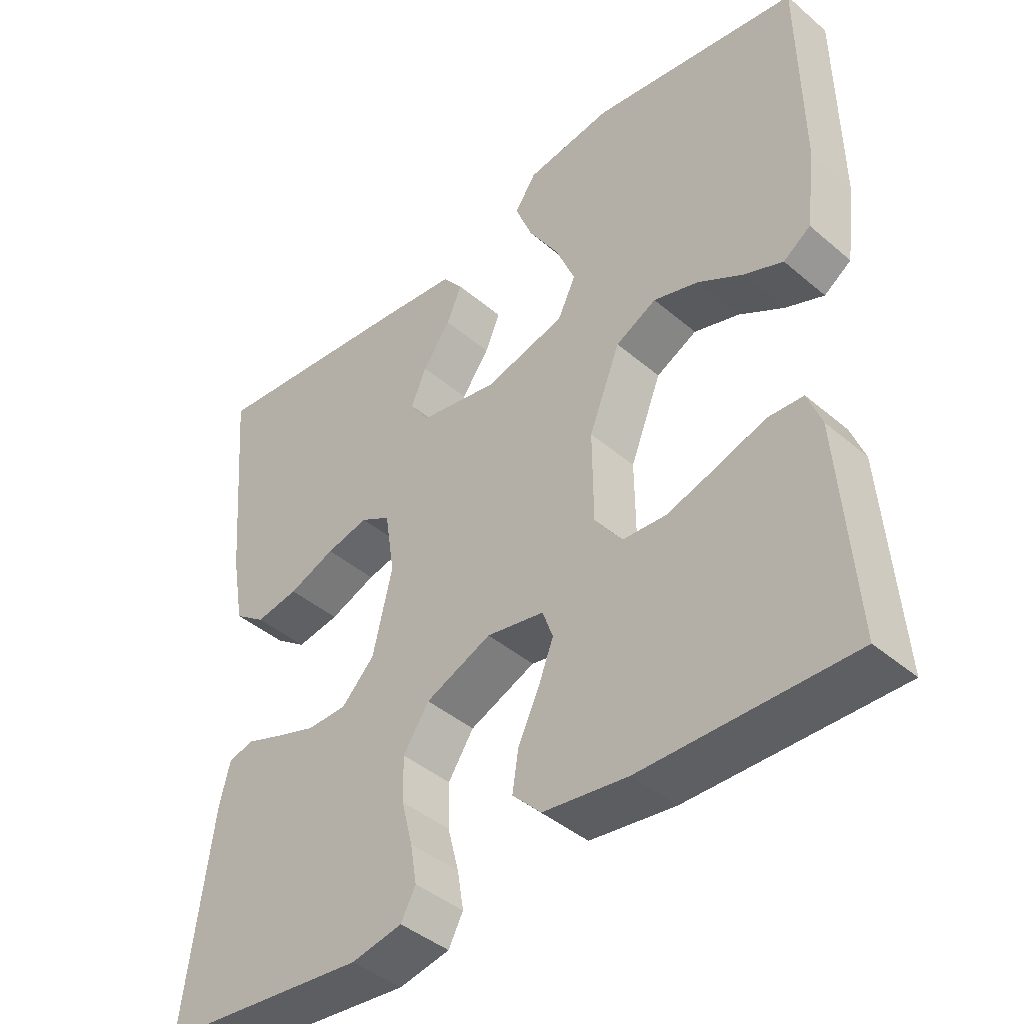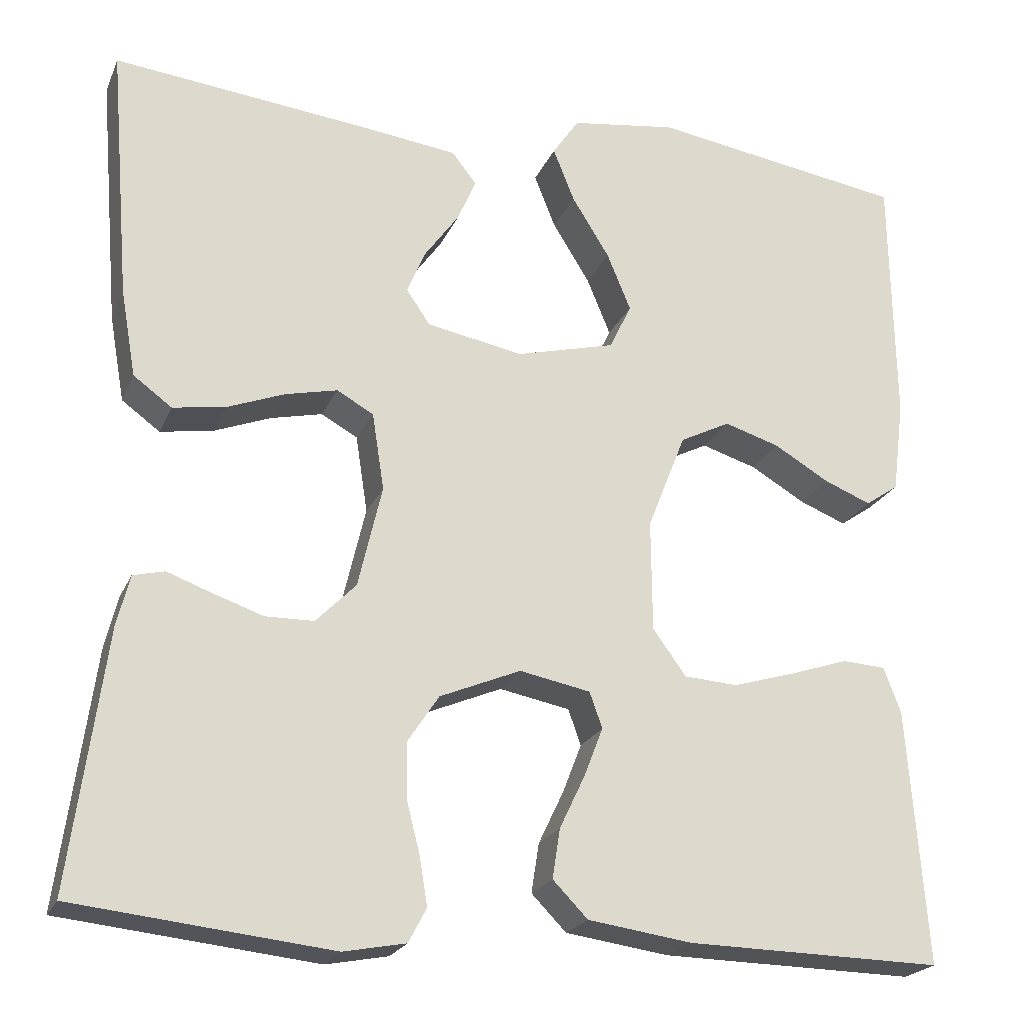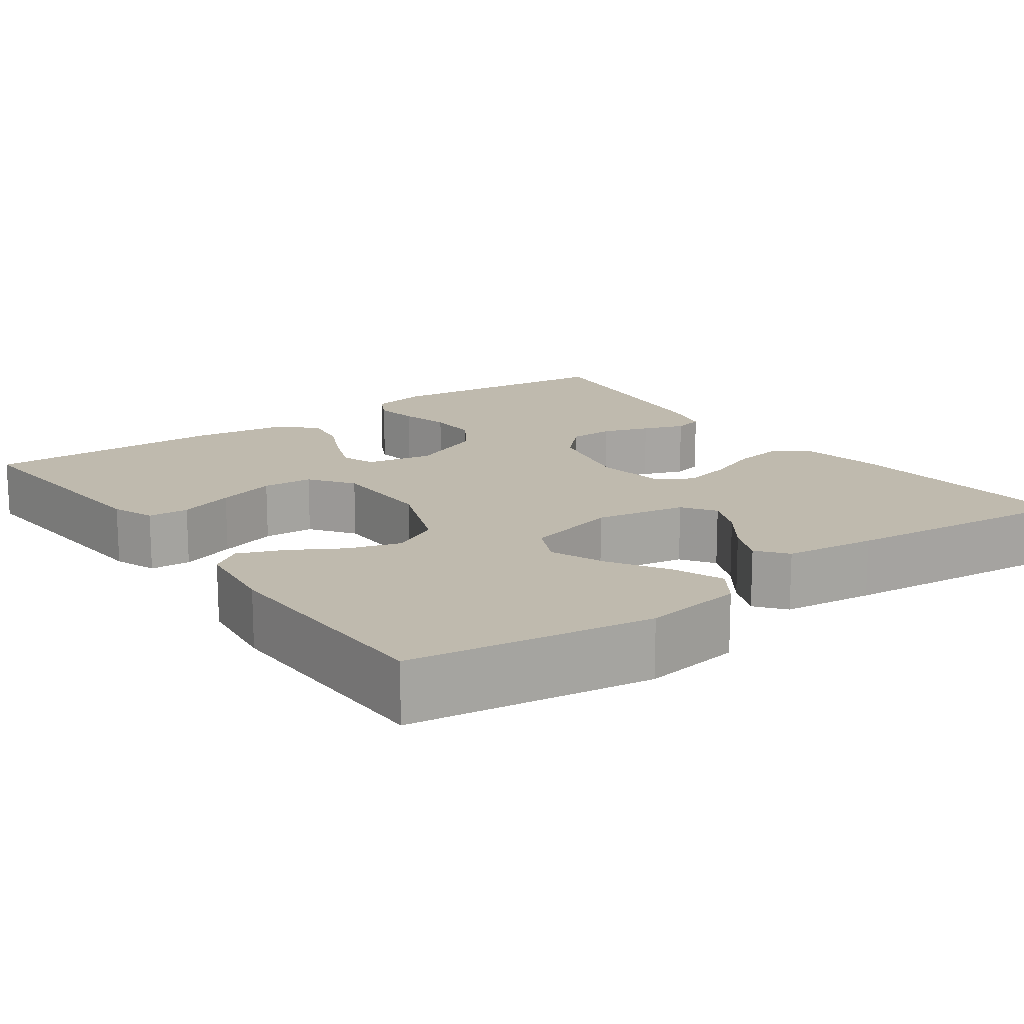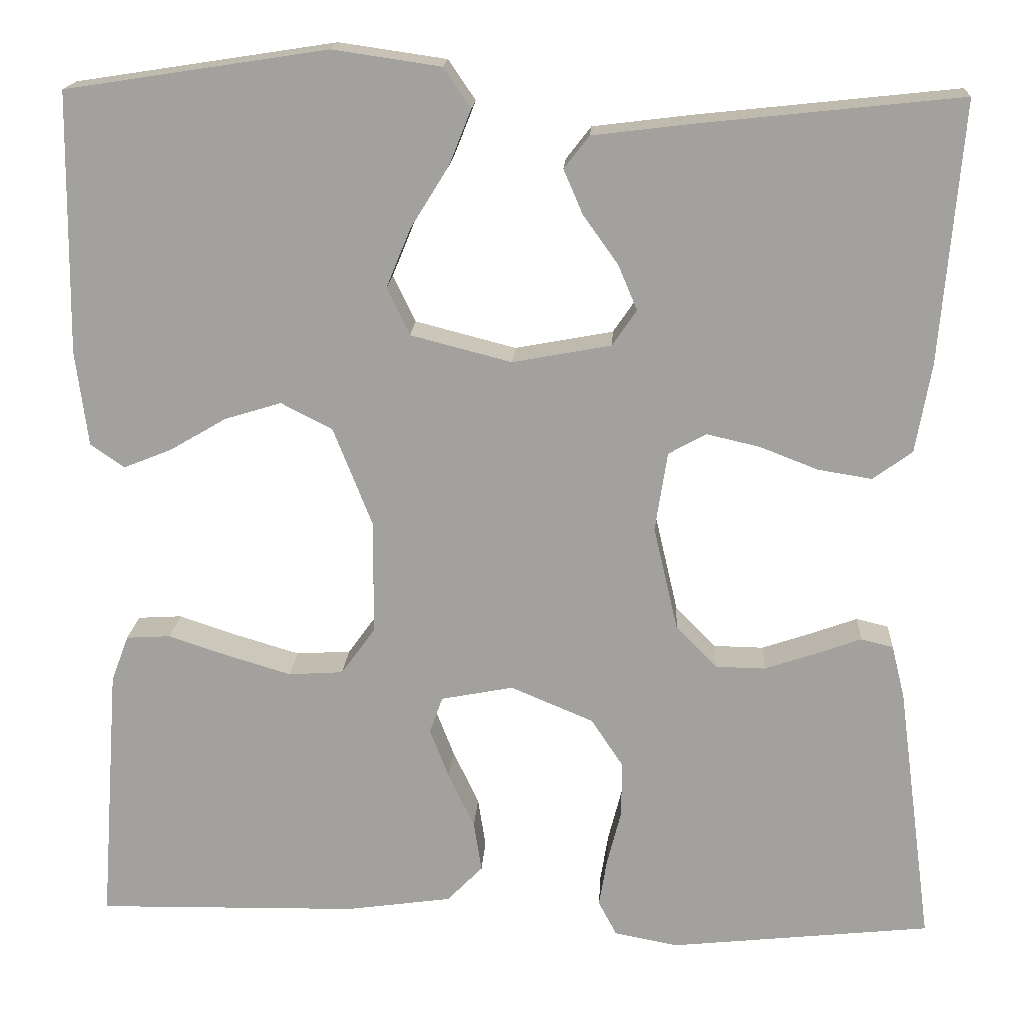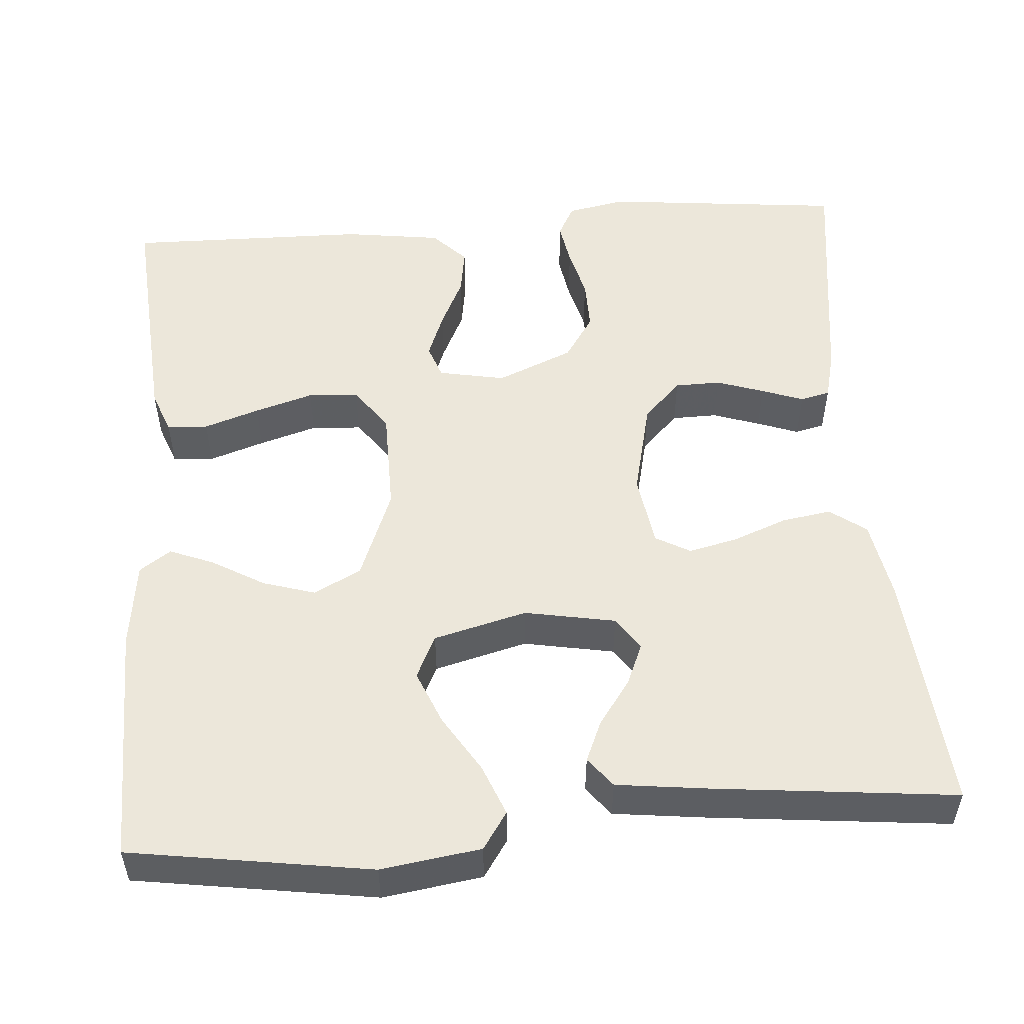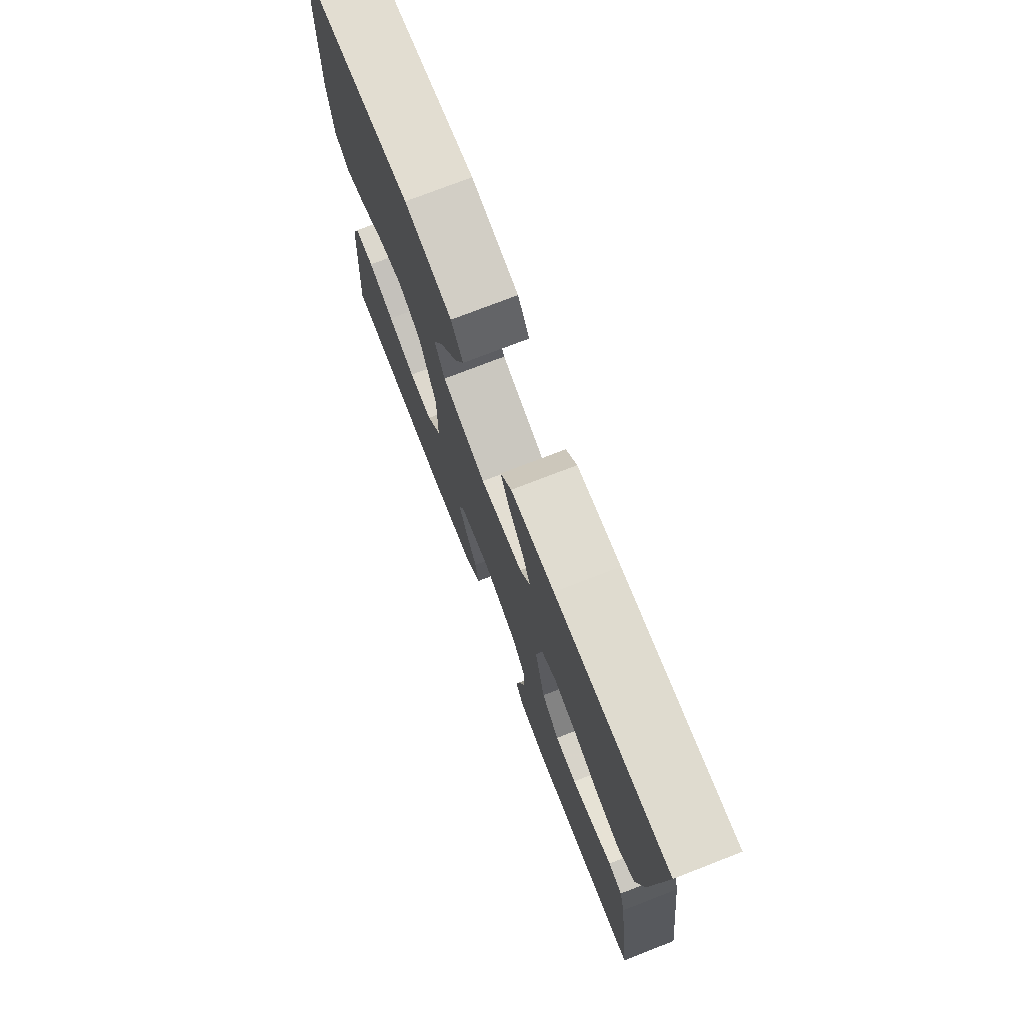
<metadata>
{"format":"obj","ext":"obj","renderer":"f3d","projection":"perspective","resolution":1024,"background":"white","views":[{"elev":-42.5,"azim":-135.4,"up":"+Z"},{"elev":-22.1,"azim":161.1,"up":"+Z"},{"elev":15.6,"azim":-35.9,"up":"+Y"},{"elev":17.3,"azim":3.4,"up":"+Z"},{"elev":52.5,"azim":-4.4,"up":"+Y"},{"elev":75.3,"azim":68.8,"up":"+Z"}]}
</metadata>
<code>
v -0.5 0.07 0.5
v -0.2 0.07 0.546
v -0.076 0.07 0.528
v -0.045 0.07 0.482
v -0.07 0.07 0.419
v -0.114 0.07 0.348
v -0.142 0.07 0.28
v -0.116 0.07 0.226
v 0 0.07 0.196
v 0.113 0.07 0.217
v 0.141 0.07 0.258
v 0.119 0.07 0.31
v 0.079 0.07 0.366
v 0.057 0.07 0.417
v 0.086 0.07 0.454
v 0.2 0.07 0.468
v 0.5 0.07 0.5
v 0.475 0.07 0.2
v 0.457 0.07 0.098
v 0.412 0.07 0.065
v 0.35 0.07 0.075
v 0.283 0.07 0.101
v 0.222 0.07 0.115
v 0.179 0.07 0.091
v 0.165 0.07 0
v 0.193 0.07 -0.12
v 0.24 0.07 -0.168
v 0.297 0.07 -0.169
v 0.356 0.07 -0.149
v 0.408 0.07 -0.13
v 0.445 0.07 -0.139
v 0.46 0.07 -0.2
v 0.5 0.07 -0.5
v 0.2 0.07 -0.532
v 0.127 0.07 -0.518
v 0.106 0.07 -0.478
v 0.115 0.07 -0.423
v 0.131 0.07 -0.36
v 0.132 0.07 -0.296
v 0.095 0.07 -0.24
v 0 0.07 -0.2
v -0.083 0.07 -0.216
v -0.098 0.07 -0.258
v -0.076 0.07 -0.315
v -0.046 0.07 -0.378
v -0.037 0.07 -0.436
v -0.078 0.07 -0.478
v -0.2 0.07 -0.495
v -0.5 0.07 -0.5
v -0.478 0.07 -0.2
v -0.458 0.07 -0.147
v -0.407 0.07 -0.144
v -0.338 0.07 -0.167
v -0.265 0.07 -0.189
v -0.202 0.07 -0.185
v -0.163 0.07 -0.131
v -0.162 0.07 0
v -0.207 0.07 0.114
v -0.266 0.07 0.144
v -0.331 0.07 0.124
v -0.396 0.07 0.086
v -0.451 0.07 0.064
v -0.49 0.07 0.091
v -0.504 0.07 0.2
v -0.5 0 0.5
v -0.2 0 0.546
v -0.076 0 0.528
v -0.045 0 0.482
v -0.07 0 0.419
v -0.114 0 0.348
v -0.142 0 0.28
v -0.116 0 0.226
v 0 0 0.196
v 0.113 0 0.217
v 0.141 0 0.258
v 0.119 0 0.31
v 0.079 0 0.366
v 0.057 0 0.417
v 0.086 0 0.454
v 0.2 0 0.468
v 0.5 0 0.5
v 0.475 0 0.2
v 0.457 0 0.098
v 0.412 0 0.065
v 0.35 0 0.075
v 0.283 0 0.101
v 0.222 0 0.115
v 0.179 0 0.091
v 0.165 0 0
v 0.193 0 -0.12
v 0.24 0 -0.168
v 0.297 0 -0.169
v 0.356 0 -0.149
v 0.408 0 -0.13
v 0.445 0 -0.139
v 0.46 0 -0.2
v 0.5 0 -0.5
v 0.2 0 -0.532
v 0.127 0 -0.518
v 0.106 0 -0.478
v 0.115 0 -0.423
v 0.131 0 -0.36
v 0.132 0 -0.296
v 0.095 0 -0.24
v 0 0 -0.2
v -0.083 0 -0.216
v -0.098 0 -0.258
v -0.076 0 -0.315
v -0.046 0 -0.378
v -0.037 0 -0.436
v -0.078 0 -0.478
v -0.2 0 -0.495
v -0.5 0 -0.5
v -0.478 0 -0.2
v -0.458 0 -0.147
v -0.407 0 -0.144
v -0.338 0 -0.167
v -0.265 0 -0.189
v -0.202 0 -0.185
v -0.163 0 -0.131
v -0.162 0 0
v -0.207 0 0.114
v -0.266 0 0.144
v -0.331 0 0.124
v -0.396 0 0.086
v -0.451 0 0.064
v -0.49 0 0.091
v -0.504 0 0.2
f 60 61 62 63
f 59 60 63 64
f 50 51 52 53
f 50 53 54
f 49 50 54
f 48 49 54 55
f 44 45 46 47
f 43 44 47 48
f 42 43 48 55
f 35 36 37 38
f 33 34 35 38
f 33 38 39
f 32 33 39 40
f 29 30 31 32
f 28 29 32 40
f 19 20 21 22
f 19 22 23
f 18 19 23
f 17 18 23
f 16 17 23 24
f 12 13 14 15
f 11 12 15 16
f 3 4 5 6
f 3 6 7
f 2 3 7
f 59 64 1 2
f 58 59 2 7
f 57 58 7 8
f 56 57 8 9
f 41 42 55 56
f 41 56 9 10
f 27 28 40 41
f 26 27 41
f 25 26 41 10
f 11 16 24 25
f 10 11 25
f 127 126 125 124
f 128 127 124 123
f 117 116 115 114
f 118 117 114
f 118 114 113
f 119 118 113 112
f 111 110 109 108
f 112 111 108 107
f 119 112 107 106
f 102 101 100 99
f 102 99 98 97
f 103 102 97
f 104 103 97 96
f 96 95 94 93
f 104 96 93 92
f 86 85 84 83
f 87 86 83
f 87 83 82
f 87 82 81
f 88 87 81 80
f 79 78 77 76
f 80 79 76 75
f 70 69 68 67
f 71 70 67
f 71 67 66
f 66 65 128 123
f 71 66 123 122
f 72 71 122 121
f 73 72 121 120
f 120 119 106 105
f 74 73 120 105
f 105 104 92 91
f 105 91 90
f 74 105 90 89
f 89 88 80 75
f 89 75 74
f 1 65 66 2
f 2 66 67 3
f 3 67 68 4
f 4 68 69 5
f 5 69 70 6
f 6 70 71 7
f 7 71 72 8
f 8 72 73 9
f 9 73 74 10
f 10 74 75 11
f 11 75 76 12
f 12 76 77 13
f 13 77 78 14
f 14 78 79 15
f 15 79 80 16
f 16 80 81 17
f 17 81 82 18
f 18 82 83 19
f 19 83 84 20
f 20 84 85 21
f 21 85 86 22
f 22 86 87 23
f 23 87 88 24
f 24 88 89 25
f 25 89 90 26
f 26 90 91 27
f 27 91 92 28
f 28 92 93 29
f 29 93 94 30
f 30 94 95 31
f 31 95 96 32
f 32 96 97 33
f 33 97 98 34
f 34 98 99 35
f 35 99 100 36
f 36 100 101 37
f 37 101 102 38
f 38 102 103 39
f 39 103 104 40
f 40 104 105 41
f 41 105 106 42
f 42 106 107 43
f 43 107 108 44
f 44 108 109 45
f 45 109 110 46
f 46 110 111 47
f 47 111 112 48
f 48 112 113 49
f 49 113 114 50
f 50 114 115 51
f 51 115 116 52
f 52 116 117 53
f 53 117 118 54
f 54 118 119 55
f 55 119 120 56
f 56 120 121 57
f 57 121 122 58
f 58 122 123 59
f 59 123 124 60
f 60 124 125 61
f 61 125 126 62
f 62 126 127 63
f 63 127 128 64
f 64 128 65 1

</code>
